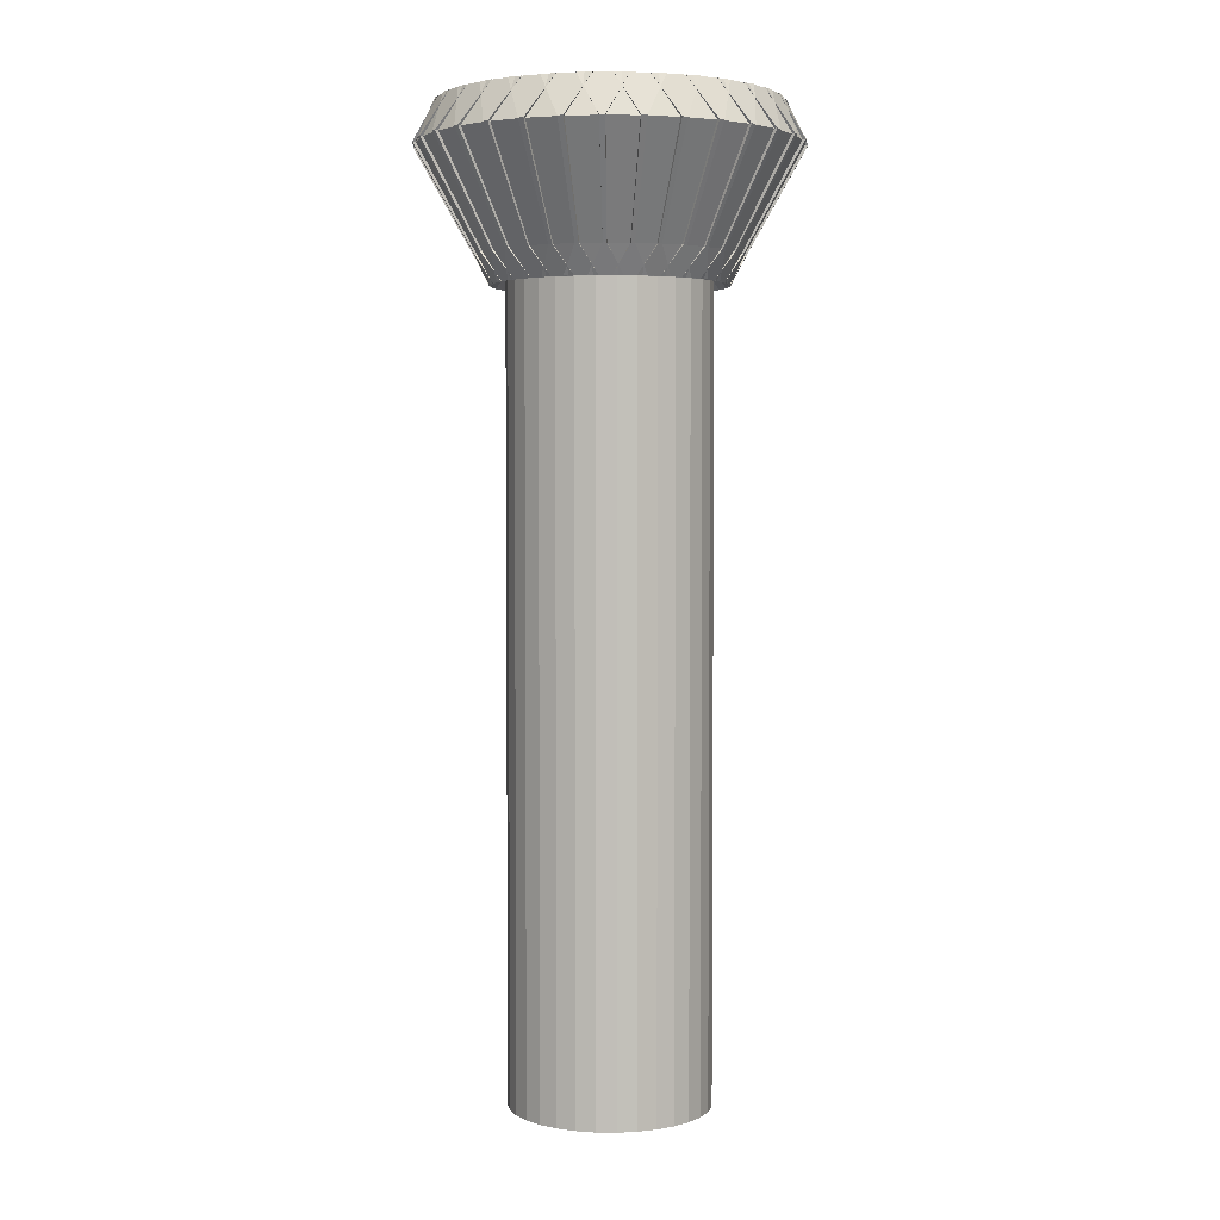
<metadata>
{"format":"obj","ext":"obj","renderer":"f3d","projection":"perspective","resolution":1024,"background":"white","views":[{"elev":3.4,"azim":30.2,"up":"+Y"}]}
</metadata>
<code>
o Cylinder
v 0 0.219 -1
v 0 8.899 -1
v 0.1951 0.219 -0.9808
v 0.1951 8.899 -0.9808
v 0.3827 0.219 -0.9239
v 0.3827 8.899 -0.9239
v 0.5556 0.219 -0.8315
v 0.5556 8.899 -0.8315
v 0.7071 0.219 -0.7071
v 0.7071 8.899 -0.7071
v 0.8315 0.219 -0.5556
v 0.8315 8.899 -0.5556
v 0.9239 0.219 -0.3827
v 0.9239 8.899 -0.3827
v 0.9808 0.219 -0.1951
v 0.9808 8.899 -0.1951
v 1 0.219 0
v 1 8.899 0
v 0.9808 0.219 0.1951
v 0.9808 8.899 0.1951
v 0.9239 0.219 0.3827
v 0.9239 8.899 0.3827
v 0.8315 0.219 0.5556
v 0.8315 8.899 0.5556
v 0.7071 0.219 0.7071
v 0.7071 8.899 0.7071
v 0.5556 0.219 0.8315
v 0.5556 8.899 0.8315
v 0.3827 0.219 0.9239
v 0.3827 8.899 0.9239
v 0.1951 0.219 0.9808
v 0.1951 8.899 0.9808
v 0 0.219 1
v 0 8.899 1
v -0.1951 0.219 0.9808
v -0.1951 8.899 0.9808
v -0.3827 0.219 0.9239
v -0.3827 8.899 0.9239
v -0.5556 0.219 0.8315
v -0.5556 8.899 0.8315
v -0.7071 0.219 0.7071
v -0.7071 8.899 0.7071
v -0.8315 0.219 0.5556
v -0.8315 8.899 0.5556
v -0.9239 0.219 0.3827
v -0.9239 8.899 0.3827
v -0.9808 0.219 0.1951
v -0.9808 8.899 0.1951
v -1 0.219 0
v -1 8.899 0
v -0.9808 0.219 -0.1951
v -0.9808 8.899 -0.1951
v -0.9239 0.219 -0.3827
v -0.9239 8.899 -0.3827
v -0.8315 0.219 -0.5556
v -0.8315 8.899 -0.5556
v -0.7071 0.219 -0.7071
v -0.7071 8.899 -0.7071
v -0.5556 0.219 -0.8315
v -0.5556 8.899 -0.8315
v -0.3827 0.219 -0.9239
v -0.3827 8.899 -0.9239
v -0.1951 0.219 -0.9808
v -0.1951 8.899 -0.9808
f 1 2 4 3
f 3 4 6 5
f 5 6 8 7
f 7 8 10 9
f 9 10 12 11
f 11 12 14 13
f 13 14 16 15
f 15 16 18 17
f 17 18 20 19
f 19 20 22 21
f 21 22 24 23
f 23 24 26 25
f 25 26 28 27
f 27 28 30 29
f 29 30 32 31
f 31 32 34 33
f 33 34 36 35
f 35 36 38 37
f 37 38 40 39
f 39 40 42 41
f 41 42 44 43
f 43 44 46 45
f 45 46 48 47
f 47 48 50 49
f 49 50 52 51
f 51 52 54 53
f 53 54 56 55
f 55 56 58 57
f 57 58 60 59
f 59 60 62 61
f 4 2 64 62 60 58 56 54 52 50 48 46 44 42 40 38 36 34 32 30 28 26 24 22 20 18 16 14 12 10 8 6
f 61 62 64 63
f 63 64 2 1
f 1 3 5 7 9 11 13 15 17 19 21 23 25 27 29 31 33 35 37 39 41 43 45 47 49 51 53 55 57 59 61 63
o Cylinder.001
v -0 8.425 -0.9421
v 0 9.016 -0.9421
v 0.1838 8.425 -0.924
v 0.1838 9.016 -0.924
v 0.3605 8.425 -0.8704
v 0.3605 9.016 -0.8704
v 0.5234 8.425 -0.7833
v 0.5234 9.016 -0.7833
v 0.6662 8.425 -0.6662
v 0.6662 9.016 -0.6662
v 0.7833 8.425 -0.5234
v 0.7833 9.016 -0.5234
v 0.8704 8.425 -0.3605
v 0.8704 9.016 -0.3605
v 0.924 8.425 -0.1838
v 0.924 9.016 -0.1838
v 0.9421 8.425 -0
v 0.9421 9.016 0
v 0.924 8.425 0.1838
v 0.924 9.016 0.1838
v 0.8704 8.425 0.3605
v 0.8704 9.016 0.3605
v 0.7833 8.425 0.5234
v 0.7833 9.016 0.5234
v 0.6662 8.425 0.6662
v 0.6662 9.016 0.6662
v 0.5234 8.425 0.7833
v 0.5234 9.016 0.7833
v 0.3605 8.425 0.8704
v 0.3605 9.016 0.8704
v 0.1838 8.425 0.924
v 0.1838 9.016 0.924
v 0 8.425 0.9421
v -0 9.016 0.9421
v -0.1838 8.425 0.924
v -0.1838 9.016 0.924
v -0.3605 8.425 0.8704
v -0.3605 9.016 0.8704
v -0.5234 8.425 0.7833
v -0.5234 9.016 0.7833
v -0.6662 8.425 0.6662
v -0.6662 9.016 0.6662
v -0.7833 8.425 0.5234
v -0.7833 9.016 0.5234
v -0.8704 8.425 0.3605
v -0.8704 9.016 0.3605
v -0.924 8.425 0.1838
v -0.924 9.016 0.1838
v -0.9421 8.425 0
v -0.9421 9.016 -0
v -0.924 8.425 -0.1838
v -0.924 9.016 -0.1838
v -0.8704 8.425 -0.3605
v -0.8704 9.016 -0.3605
v -0.7833 8.425 -0.5234
v -0.7833 9.016 -0.5234
v -0.6662 8.425 -0.6662
v -0.6662 9.016 -0.6662
v -0.5234 8.425 -0.7833
v -0.5234 9.016 -0.7833
v -0.3605 8.425 -0.8704
v -0.3605 9.016 -0.8704
v -0.1838 8.425 -0.924
v -0.1838 9.016 -0.924
v -0.1452 8.439 -1.272
v -0.2763 8.161 -1.126
v -0.1463 8.439 -1.293
v 0.1452 8.439 -1.272
v 0.1463 8.439 -1.293
v 0.2763 8.161 -1.126
v 0.2105 9.483 -1.843
v 0.4006 9.887 -1.633
v 0.2121 9.483 -1.874
v -0.2105 9.483 -1.843
v -0.2121 9.483 -1.874
v -0.4006 9.887 -1.633
v 0.1056 8.439 -1.275
v -0.05132 8.161 -1.159
v 0.1087 8.439 -1.296
v 0.3905 8.439 -1.219
v 0.3957 8.439 -1.239
v 0.4908 8.161 -1.051
v 0.5661 9.483 -1.767
v 0.7114 9.887 -1.523
v 0.5736 9.483 -1.797
v 0.1531 9.483 -1.849
v 0.1576 9.483 -1.879
v -0.07439 9.887 -1.679
v 0.3524 8.439 -1.23
v 0.1757 8.161 -1.146
v 0.3595 8.439 -1.25
v 0.6208 8.439 -1.119
v 0.6298 8.439 -1.138
v 0.6863 8.161 -0.9348
v 0.8999 9.483 -1.622
v 0.9949 9.887 -1.355
v 0.913 9.483 -1.65
v 0.5108 9.483 -1.783
v 0.5212 9.483 -1.812
v 0.2547 9.887 -1.662
v 0.5856 8.439 -1.138
v 0.3959 8.161 -1.09
v 0.5966 8.439 -1.156
v 0.8272 8.439 -0.9765
v 0.8398 8.439 -0.9936
v 0.8555 8.161 -0.7829
v 1.199 9.483 -1.416
v 1.24 9.887 -1.135
v 1.217 9.483 -1.44
v 0.8489 9.483 -1.65
v 0.8648 9.483 -1.676
v 0.5739 9.887 -1.58
v 0.7964 8.439 -1.002
v 0.601 8.161 -0.9918
v 0.8106 8.439 -1.018
v 1.002 8.439 -0.7964
v 1.018 8.439 -0.8106
v 0.9918 8.161 -0.601
v 1.452 9.483 -1.154
v 1.438 9.887 -0.8712
v 1.475 9.483 -1.175
v 1.154 9.483 -1.452
v 1.175 9.483 -1.475
v 0.8712 9.887 -1.438
v 0.9765 8.439 -0.8272
v 0.7829 8.161 -0.8555
v 0.9936 8.439 -0.8398
v 1.138 8.439 -0.5856
v 1.156 8.439 -0.5966
v 1.09 8.161 -0.3959
v 1.65 9.483 -0.8489
v 1.58 9.887 -0.5739
v 1.676 9.483 -0.8648
v 1.416 9.483 -1.199
v 1.44 9.483 -1.217
v 1.135 9.887 -1.24
v 1.119 8.439 -0.6208
v 0.9348 8.161 -0.6863
v 1.138 8.439 -0.6298
v 1.23 8.439 -0.3524
v 1.25 8.439 -0.3595
v 1.146 8.161 -0.1757
v 1.783 9.483 -0.5108
v 1.662 9.887 -0.2547
v 1.812 9.483 -0.5212
v 1.622 9.483 -0.8999
v 1.65 9.483 -0.913
v 1.355 9.887 -0.9949
v 1.219 8.439 -0.3905
v 1.051 8.161 -0.4908
v 1.239 8.439 -0.3957
v 1.275 8.439 -0.1056
v 1.296 8.439 -0.1087
v 1.159 8.161 0.05132
v 1.849 9.483 -0.1531
v 1.679 9.887 0.07439
v 1.879 9.483 -0.1576
v 1.767 9.483 -0.5661
v 1.797 9.483 -0.5736
v 1.523 9.887 -0.7114
v 1.272 8.439 -0.1452
v 1.126 8.161 -0.2763
v 1.293 8.439 -0.1463
v 1.272 8.439 0.1452
v 1.293 8.439 0.1463
v 1.126 8.161 0.2763
v 1.843 9.483 0.2105
v 1.633 9.887 0.4006
v 1.874 9.483 0.2121
v 1.843 9.483 -0.2105
v 1.874 9.483 -0.2121
v 1.633 9.887 -0.4006
v 1.275 8.439 0.1056
v 1.159 8.161 -0.05132
v 1.296 8.439 0.1087
v 1.219 8.439 0.3905
v 1.239 8.439 0.3957
v 1.051 8.161 0.4908
v 1.767 9.483 0.5661
v 1.523 9.887 0.7114
v 1.797 9.483 0.5736
v 1.849 9.483 0.1531
v 1.879 9.483 0.1576
v 1.679 9.887 -0.07439
v 1.23 8.439 0.3524
v 1.146 8.161 0.1757
v 1.25 8.439 0.3595
v 1.119 8.439 0.6208
v 1.138 8.439 0.6298
v 0.9348 8.161 0.6863
v 1.622 9.483 0.8999
v 1.355 9.887 0.9949
v 1.65 9.483 0.913
v 1.783 9.483 0.5108
v 1.812 9.483 0.5212
v 1.662 9.887 0.2547
v 1.138 8.439 0.5856
v 1.09 8.161 0.3959
v 1.156 8.439 0.5966
v 0.9765 8.439 0.8272
v 0.9936 8.439 0.8398
v 0.7829 8.161 0.8555
v 1.416 9.483 1.199
v 1.135 9.887 1.24
v 1.44 9.483 1.217
v 1.65 9.483 0.8489
v 1.676 9.483 0.8648
v 1.58 9.887 0.5739
v 1.002 8.439 0.7964
v 0.9918 8.161 0.601
v 1.018 8.439 0.8106
v 0.7964 8.439 1.002
v 0.8106 8.439 1.018
v 0.601 8.161 0.9918
v 1.154 9.483 1.452
v 0.8712 9.887 1.438
v 1.175 9.483 1.475
v 1.452 9.483 1.154
v 1.475 9.483 1.175
v 1.438 9.887 0.8712
v 0.8272 8.439 0.9765
v 0.8555 8.161 0.7829
v 0.8398 8.439 0.9936
v 0.5856 8.439 1.138
v 0.5966 8.439 1.156
v 0.3959 8.161 1.09
v 0.8489 9.483 1.65
v 0.5739 9.887 1.58
v 0.8648 9.483 1.676
v 1.199 9.483 1.416
v 1.217 9.483 1.44
v 1.24 9.887 1.135
v 0.6208 8.439 1.119
v 0.6863 8.161 0.9348
v 0.6298 8.439 1.138
v 0.3524 8.439 1.23
v 0.3595 8.439 1.25
v 0.1757 8.161 1.146
v 0.5108 9.483 1.783
v 0.2547 9.887 1.662
v 0.5212 9.483 1.812
v 0.8999 9.483 1.622
v 0.913 9.483 1.65
v 0.9949 9.887 1.355
v 0.3905 8.439 1.219
v 0.4908 8.161 1.051
v 0.3957 8.439 1.239
v 0.1056 8.439 1.275
v 0.1087 8.439 1.296
v -0.05132 8.161 1.159
v 0.1531 9.483 1.849
v -0.07439 9.887 1.679
v 0.1576 9.483 1.879
v 0.5661 9.483 1.767
v 0.5736 9.483 1.797
v 0.7114 9.887 1.523
v 0.1452 8.439 1.272
v 0.2763 8.161 1.126
v 0.1463 8.439 1.293
v -0.1452 8.439 1.272
v -0.1463 8.439 1.293
v -0.2763 8.161 1.126
v -0.2105 9.483 1.843
v -0.4006 9.887 1.633
v -0.2121 9.483 1.874
v 0.2105 9.483 1.843
v 0.2121 9.483 1.874
v 0.4006 9.887 1.633
v -0.1056 8.439 1.275
v 0.05132 8.161 1.159
v -0.1087 8.439 1.296
v -0.3905 8.439 1.219
v -0.3957 8.439 1.239
v -0.4908 8.161 1.051
v -0.5661 9.483 1.767
v -0.7114 9.887 1.523
v -0.5736 9.483 1.797
v -0.1531 9.483 1.849
v -0.1576 9.483 1.879
v 0.07439 9.887 1.679
v -0.3524 8.439 1.23
v -0.1757 8.161 1.146
v -0.3595 8.439 1.25
v -0.6208 8.439 1.119
v -0.6298 8.439 1.138
v -0.6863 8.161 0.9348
v -0.8999 9.483 1.622
v -0.9949 9.887 1.355
v -0.913 9.483 1.65
v -0.5108 9.483 1.783
v -0.5212 9.483 1.812
v -0.2547 9.887 1.662
v -0.5856 8.439 1.138
v -0.3959 8.161 1.09
v -0.5966 8.439 1.156
v -0.8272 8.439 0.9765
v -0.8398 8.439 0.9936
v -0.8555 8.161 0.7829
v -1.199 9.483 1.416
v -1.24 9.887 1.135
v -1.217 9.483 1.44
v -0.8489 9.483 1.65
v -0.8648 9.483 1.676
v -0.5739 9.887 1.58
v -0.7964 8.439 1.002
v -0.601 8.161 0.9918
v -0.8106 8.439 1.018
v -1.002 8.439 0.7964
v -1.018 8.439 0.8106
v -0.9918 8.161 0.601
v -1.452 9.483 1.154
v -1.438 9.887 0.8712
v -1.475 9.483 1.175
v -1.154 9.483 1.452
v -1.175 9.483 1.475
v -0.8712 9.887 1.438
v -0.9765 8.439 0.8272
v -0.7829 8.161 0.8555
v -0.9936 8.439 0.8398
v -1.138 8.439 0.5856
v -1.156 8.439 0.5966
v -1.09 8.161 0.3959
v -1.65 9.483 0.8489
v -1.58 9.887 0.5739
v -1.676 9.483 0.8648
v -1.416 9.483 1.199
v -1.44 9.483 1.217
v -1.135 9.887 1.24
v -1.119 8.439 0.6208
v -0.9348 8.161 0.6863
v -1.138 8.439 0.6298
v -1.23 8.439 0.3524
v -1.25 8.439 0.3595
v -1.146 8.161 0.1757
v -1.783 9.483 0.5108
v -1.662 9.887 0.2547
v -1.812 9.483 0.5212
v -1.622 9.483 0.8999
v -1.65 9.483 0.913
v -1.355 9.887 0.9949
v -1.219 8.439 0.3905
v -1.051 8.161 0.4908
v -1.239 8.439 0.3957
v -1.275 8.439 0.1056
v -1.296 8.439 0.1087
v -1.159 8.161 -0.05132
v -1.849 9.483 0.1531
v -1.679 9.887 -0.07439
v -1.879 9.483 0.1576
v -1.767 9.483 0.5661
v -1.797 9.483 0.5736
v -1.523 9.887 0.7114
v -1.272 8.439 0.1452
v -1.126 8.161 0.2763
v -1.293 8.439 0.1463
v -1.272 8.439 -0.1452
v -1.293 8.439 -0.1463
v -1.126 8.161 -0.2763
v -1.843 9.483 -0.2105
v -1.633 9.887 -0.4006
v -1.874 9.483 -0.2121
v -1.843 9.483 0.2105
v -1.874 9.483 0.2121
v -1.633 9.887 0.4006
v -1.275 8.439 -0.1056
v -1.159 8.161 0.05132
v -1.296 8.439 -0.1087
v -1.219 8.439 -0.3905
v -1.239 8.439 -0.3957
v -1.051 8.161 -0.4908
v -1.767 9.483 -0.5661
v -1.523 9.887 -0.7114
v -1.797 9.483 -0.5736
v -1.849 9.483 -0.1531
v -1.879 9.483 -0.1576
v -1.679 9.887 0.07439
v -1.23 8.439 -0.3524
v -1.146 8.161 -0.1757
v -1.25 8.439 -0.3595
v -1.119 8.439 -0.6208
v -1.138 8.439 -0.6298
v -0.9348 8.161 -0.6863
v -1.622 9.483 -0.8999
v -1.355 9.887 -0.9949
v -1.65 9.483 -0.913
v -1.783 9.483 -0.5108
v -1.812 9.483 -0.5212
v -1.662 9.887 -0.2547
v -1.138 8.439 -0.5856
v -1.09 8.161 -0.3959
v -1.156 8.439 -0.5966
v -0.9765 8.439 -0.8272
v -0.9936 8.439 -0.8398
v -0.7829 8.161 -0.8555
v -1.416 9.483 -1.199
v -1.135 9.887 -1.24
v -1.44 9.483 -1.217
v -1.65 9.483 -0.8489
v -1.676 9.483 -0.8648
v -1.58 9.887 -0.5739
v -1.002 8.439 -0.7964
v -0.9918 8.161 -0.601
v -1.018 8.439 -0.8106
v -0.7964 8.439 -1.002
v -0.8106 8.439 -1.018
v -0.601 8.161 -0.9918
v -1.154 9.483 -1.452
v -0.8712 9.887 -1.438
v -1.175 9.483 -1.475
v -1.452 9.483 -1.154
v -1.475 9.483 -1.175
v -1.438 9.887 -0.8712
v -0.8272 8.439 -0.9765
v -0.8555 8.161 -0.7829
v -0.8398 8.439 -0.9936
v -0.5856 8.439 -1.138
v -0.5966 8.439 -1.156
v -0.3959 8.161 -1.09
v -0.8489 9.483 -1.65
v -0.5739 9.887 -1.58
v -0.8648 9.483 -1.676
v -1.199 9.483 -1.416
v -1.217 9.483 -1.44
v -1.24 9.887 -1.135
v -0.6208 8.439 -1.119
v -0.6863 8.161 -0.9348
v -0.6298 8.439 -1.138
v -0.3524 8.439 -1.23
v -0.3595 8.439 -1.25
v -0.1757 8.161 -1.146
v -0.5108 9.483 -1.783
v -0.2547 9.887 -1.662
v -0.5212 9.483 -1.812
v -0.8999 9.483 -1.622
v -0.913 9.483 -1.65
v -0.9949 9.887 -1.355
v -0.3905 8.439 -1.219
v -0.4908 8.161 -1.051
v -0.3957 8.439 -1.239
v -0.1056 8.439 -1.275
v -0.1087 8.439 -1.296
v 0.05132 8.161 -1.159
v -0.1531 9.483 -1.849
v 0.07439 9.887 -1.679
v -0.1576 9.483 -1.879
v -0.5661 9.483 -1.767
v -0.5736 9.483 -1.797
v -0.7114 9.887 -1.523
f 134 142 67 65
f 176 160 70 72
f 188 172 72 74
f 200 184 74 76
f 212 196 76 78
f 224 208 78 80
f 236 220 80 82
f 248 232 82 84
f 260 244 84 86
f 272 256 86 88
f 284 268 88 90
f 296 280 90 92
f 308 292 92 94
f 320 304 94 96
f 332 316 96 98
f 344 328 98 100
f 356 340 100 102
f 368 352 102 104
f 380 364 104 106
f 392 376 106 108
f 404 388 108 110
f 416 400 110 112
f 428 412 112 114
f 440 424 114 116
f 452 436 116 118
f 464 448 118 120
f 476 460 120 122
f 488 472 122 124
f 500 484 124 126
f 512 496 126 128
f 164 148 68 70
f 68 66 128 126 124 122 120 118 116 114 112 110 108 106 104 102 100 98 96 94 92 90 88 86 84 82 80 78 76 74 72 70
f 152 136 66 68
f 129 138 135 132
f 140 508 128 66
f 147 144 141 150
f 69 154 158
f 159 156 153 162
f 71 166 170
f 171 168 165 174
f 73 178 182
f 183 180 177 186
f 75 190 194
f 195 192 189 198
f 77 202 206
f 207 204 201 210
f 79 214 218
f 219 216 213 222
f 81 226 230
f 231 228 225 234
f 83 238 242
f 243 240 237 246
f 85 250 254
f 255 252 249 258
f 87 262 266
f 267 264 261 270
f 89 274 278
f 279 276 273 282
f 91 286 290
f 291 288 285 294
f 93 298 302
f 303 300 297 306
f 95 310 314
f 315 312 309 318
f 97 322 326
f 327 324 321 330
f 99 334 338
f 339 336 333 342
f 101 346 350
f 351 348 345 354
f 103 358 362
f 363 360 357 366
f 105 370 374
f 375 372 369 378
f 107 382 386
f 387 384 381 390
f 109 394 398
f 399 396 393 402
f 111 406 410
f 411 408 405 414
f 113 418 422
f 423 420 417 426
f 115 430 434
f 435 432 429 438
f 117 442 446
f 447 444 441 450
f 119 454 458
f 459 456 453 462
f 121 466 470
f 471 468 465 474
f 123 478 482
f 483 480 477 486
f 125 490 494
f 495 492 489 498
f 127 502 506
f 507 504 501 510
f 133 137 151 143
f 66 136 140
f 505 509 139 131
f 146 154 69 67
f 145 149 163 155
f 68 148 152
f 158 166 71 69
f 157 161 175 167
f 70 160 164
f 170 178 73 71
f 169 173 187 179
f 72 172 176
f 182 190 75 73
f 181 185 199 191
f 74 184 188
f 194 202 77 75
f 193 197 211 203
f 76 196 200
f 206 214 79 77
f 205 209 223 215
f 78 208 212
f 218 226 81 79
f 217 221 235 227
f 80 220 224
f 230 238 83 81
f 229 233 247 239
f 82 232 236
f 242 250 85 83
f 241 245 259 251
f 84 244 248
f 254 262 87 85
f 253 257 271 263
f 86 256 260
f 266 274 89 87
f 265 269 283 275
f 88 268 272
f 278 286 91 89
f 277 281 295 287
f 90 280 284
f 290 298 93 91
f 289 293 307 299
f 92 292 296
f 302 310 95 93
f 301 305 319 311
f 94 304 308
f 314 322 97 95
f 313 317 331 323
f 96 316 320
f 326 334 99 97
f 325 329 343 335
f 98 328 332
f 338 346 101 99
f 337 341 355 347
f 100 340 344
f 350 358 103 101
f 349 353 367 359
f 102 352 356
f 362 370 105 103
f 361 365 379 371
f 104 364 368
f 374 382 107 105
f 373 377 391 383
f 106 376 380
f 386 394 109 107
f 385 389 403 395
f 108 388 392
f 398 406 111 109
f 397 401 415 407
f 110 400 404
f 410 418 113 111
f 409 413 427 419
f 112 412 416
f 422 430 115 113
f 421 425 439 431
f 114 424 428
f 434 442 117 115
f 433 437 451 443
f 116 436 440
f 446 454 119 117
f 445 449 463 455
f 118 448 452
f 458 466 121 119
f 457 461 475 467
f 120 460 464
f 470 478 123 121
f 469 473 487 479
f 122 472 476
f 482 490 125 123
f 481 485 499 491
f 124 484 488
f 494 502 127 125
f 493 497 511 503
f 126 496 500
f 128 508 512
f 65 130 134
f 67 142 146
f 65 67 69 71 73 75 77 79 81 83 85 87 89 91 93 95 97 99 101 103 105 107 109 111 113 115 117 119 121 123 125 127
f 129 130 131
f 132 133 134
f 135 136 137
f 138 139 140
f 141 142 143
f 144 145 146
f 147 148 149
f 150 151 152
f 153 154 155
f 156 157 158
f 159 160 161
f 162 163 164
f 165 166 167
f 168 169 170
f 171 172 173
f 174 175 176
f 177 178 179
f 180 181 182
f 183 184 185
f 186 187 188
f 189 190 191
f 192 193 194
f 195 196 197
f 198 199 200
f 201 202 203
f 204 205 206
f 207 208 209
f 210 211 212
f 213 214 215
f 216 217 218
f 219 220 221
f 222 223 224
f 225 226 227
f 228 229 230
f 231 232 233
f 234 235 236
f 237 238 239
f 240 241 242
f 243 244 245
f 246 247 248
f 249 250 251
f 252 253 254
f 255 256 257
f 258 259 260
f 261 262 263
f 264 265 266
f 267 268 269
f 270 271 272
f 273 274 275
f 276 277 278
f 279 280 281
f 282 283 284
f 285 286 287
f 288 289 290
f 291 292 293
f 294 295 296
f 297 298 299
f 300 301 302
f 303 304 305
f 306 307 308
f 309 310 311
f 312 313 314
f 315 316 317
f 318 319 320
f 321 322 323
f 324 325 326
f 327 328 329
f 330 331 332
f 333 334 335
f 336 337 338
f 339 340 341
f 342 343 344
f 345 346 347
f 348 349 350
f 351 352 353
f 354 355 356
f 357 358 359
f 360 361 362
f 363 364 365
f 366 367 368
f 369 370 371
f 372 373 374
f 375 376 377
f 378 379 380
f 381 382 383
f 384 385 386
f 387 388 389
f 390 391 392
f 393 394 395
f 396 397 398
f 399 400 401
f 402 403 404
f 405 406 407
f 408 409 410
f 411 412 413
f 414 415 416
f 417 418 419
f 420 421 422
f 423 424 425
f 426 427 428
f 429 430 431
f 432 433 434
f 435 436 437
f 438 439 440
f 441 442 443
f 444 445 446
f 447 448 449
f 450 451 452
f 453 454 455
f 456 457 458
f 459 460 461
f 462 463 464
f 465 466 467
f 468 469 470
f 471 472 473
f 474 475 476
f 477 478 479
f 480 481 482
f 483 484 485
f 486 487 488
f 489 490 491
f 492 493 494
f 495 496 497
f 498 499 500
f 501 502 503
f 504 505 506
f 507 508 509
f 510 511 512
f 129 132 134 130
f 135 138 140 136
f 141 144 146 142
f 147 150 152 148
f 153 156 158 154
f 159 162 164 160
f 165 168 170 166
f 171 174 176 172
f 177 180 182 178
f 183 186 188 184
f 189 192 194 190
f 195 198 200 196
f 201 204 206 202
f 207 210 212 208
f 213 216 218 214
f 219 222 224 220
f 225 228 230 226
f 231 234 236 232
f 237 240 242 238
f 243 246 248 244
f 249 252 254 250
f 255 258 260 256
f 261 264 266 262
f 267 270 272 268
f 273 276 278 274
f 279 282 284 280
f 285 288 290 286
f 291 294 296 292
f 297 300 302 298
f 303 306 308 304
f 309 312 314 310
f 315 318 320 316
f 321 324 326 322
f 327 330 332 328
f 333 336 338 334
f 339 342 344 340
f 345 348 350 346
f 351 354 356 352
f 357 360 362 358
f 363 366 368 364
f 369 372 374 370
f 375 378 380 376
f 381 384 386 382
f 387 390 392 388
f 393 396 398 394
f 399 402 404 400
f 405 408 410 406
f 411 414 416 412
f 417 420 422 418
f 423 426 428 424
f 429 432 434 430
f 435 438 440 436
f 441 444 446 442
f 447 450 452 448
f 453 456 458 454
f 459 462 464 460
f 465 468 470 466
f 471 474 476 472
f 477 480 482 478
f 483 486 488 484
f 489 492 494 490
f 495 498 500 496
f 501 504 506 502
f 507 510 512 508
f 133 143 142 134
f 151 137 136 152
f 131 139 138 129
f 137 133 132 135
f 149 145 144 147
f 143 151 150 141
f 145 155 154 146
f 163 149 148 164
f 161 157 156 159
f 155 163 162 153
f 157 167 166 158
f 175 161 160 176
f 173 169 168 171
f 167 175 174 165
f 169 179 178 170
f 187 173 172 188
f 185 181 180 183
f 179 187 186 177
f 181 191 190 182
f 199 185 184 200
f 197 193 192 195
f 191 199 198 189
f 193 203 202 194
f 211 197 196 212
f 209 205 204 207
f 203 211 210 201
f 205 215 214 206
f 223 209 208 224
f 221 217 216 219
f 215 223 222 213
f 217 227 226 218
f 235 221 220 236
f 233 229 228 231
f 227 235 234 225
f 229 239 238 230
f 247 233 232 248
f 245 241 240 243
f 239 247 246 237
f 241 251 250 242
f 259 245 244 260
f 257 253 252 255
f 251 259 258 249
f 253 263 262 254
f 271 257 256 272
f 269 265 264 267
f 263 271 270 261
f 265 275 274 266
f 283 269 268 284
f 281 277 276 279
f 275 283 282 273
f 277 287 286 278
f 295 281 280 296
f 293 289 288 291
f 287 295 294 285
f 289 299 298 290
f 307 293 292 308
f 305 301 300 303
f 299 307 306 297
f 301 311 310 302
f 319 305 304 320
f 317 313 312 315
f 311 319 318 309
f 313 323 322 314
f 331 317 316 332
f 329 325 324 327
f 323 331 330 321
f 325 335 334 326
f 343 329 328 344
f 341 337 336 339
f 335 343 342 333
f 337 347 346 338
f 355 341 340 356
f 353 349 348 351
f 347 355 354 345
f 349 359 358 350
f 367 353 352 368
f 365 361 360 363
f 359 367 366 357
f 361 371 370 362
f 379 365 364 380
f 377 373 372 375
f 371 379 378 369
f 373 383 382 374
f 391 377 376 392
f 389 385 384 387
f 383 391 390 381
f 385 395 394 386
f 403 389 388 404
f 401 397 396 399
f 395 403 402 393
f 397 407 406 398
f 415 401 400 416
f 413 409 408 411
f 407 415 414 405
f 409 419 418 410
f 427 413 412 428
f 425 421 420 423
f 419 427 426 417
f 421 431 430 422
f 439 425 424 440
f 437 433 432 435
f 431 439 438 429
f 433 443 442 434
f 451 437 436 452
f 449 445 444 447
f 443 451 450 441
f 445 455 454 446
f 463 449 448 464
f 461 457 456 459
f 455 463 462 453
f 457 467 466 458
f 475 461 460 476
f 473 469 468 471
f 467 475 474 465
f 469 479 478 470
f 487 473 472 488
f 485 481 480 483
f 479 487 486 477
f 481 491 490 482
f 499 485 484 500
f 497 493 492 495
f 491 499 498 489
f 493 503 502 494
f 511 497 496 512
f 509 505 504 507
f 503 511 510 501
f 505 131 130 506
f 139 509 508 140
f 506 130 65 127

</code>
